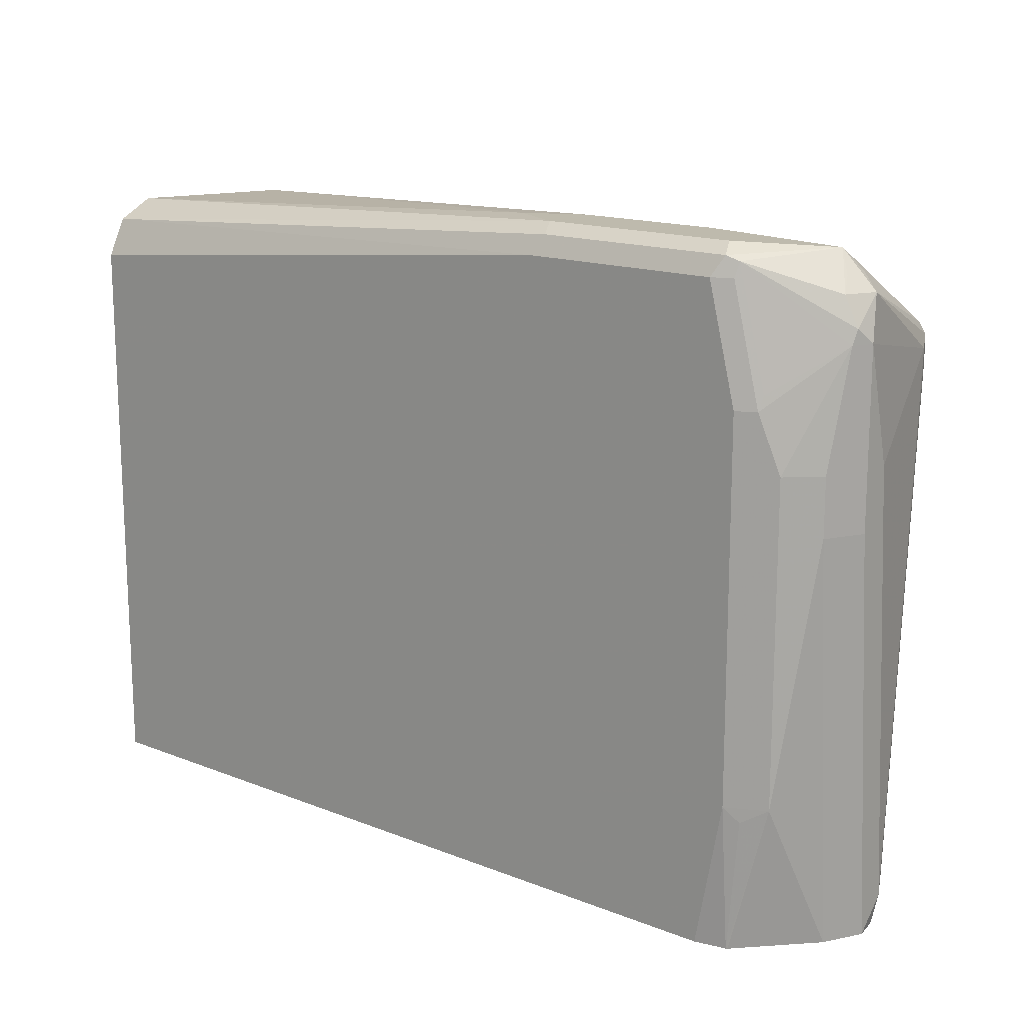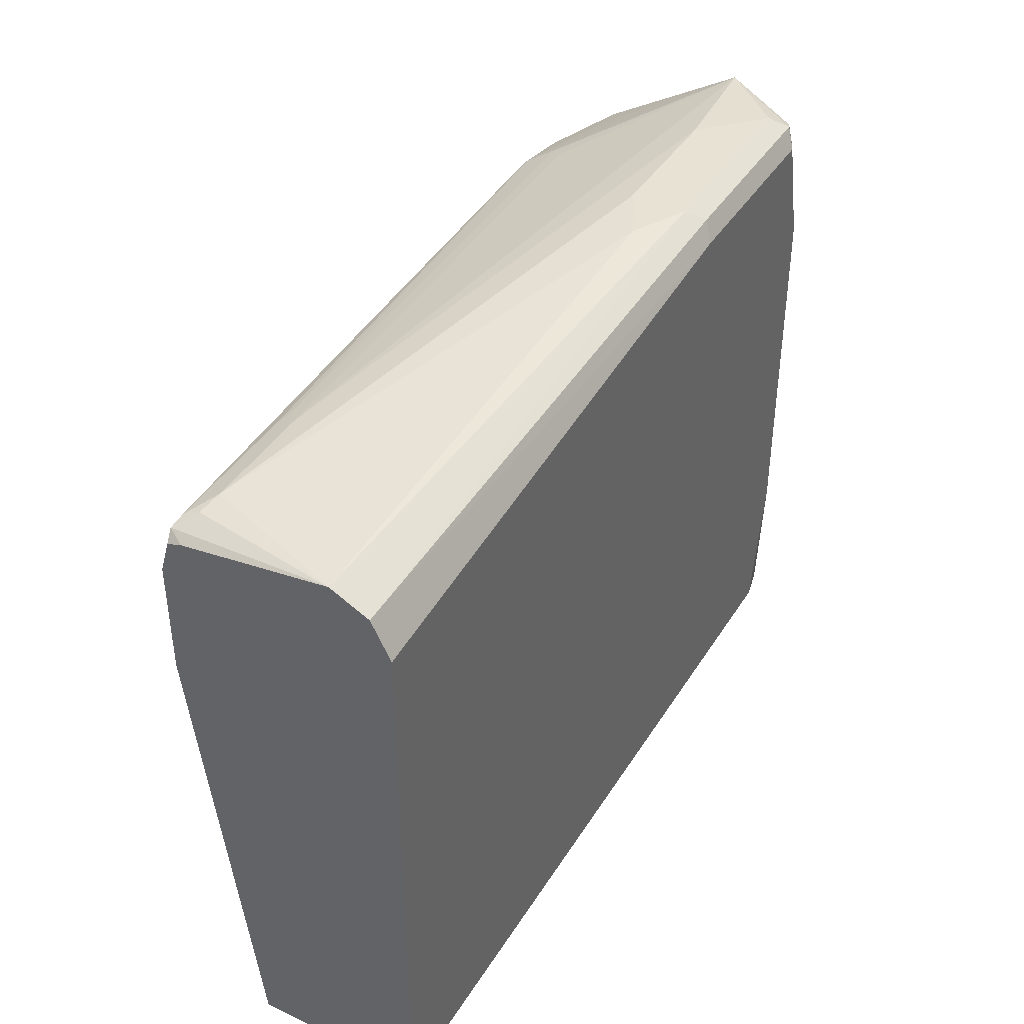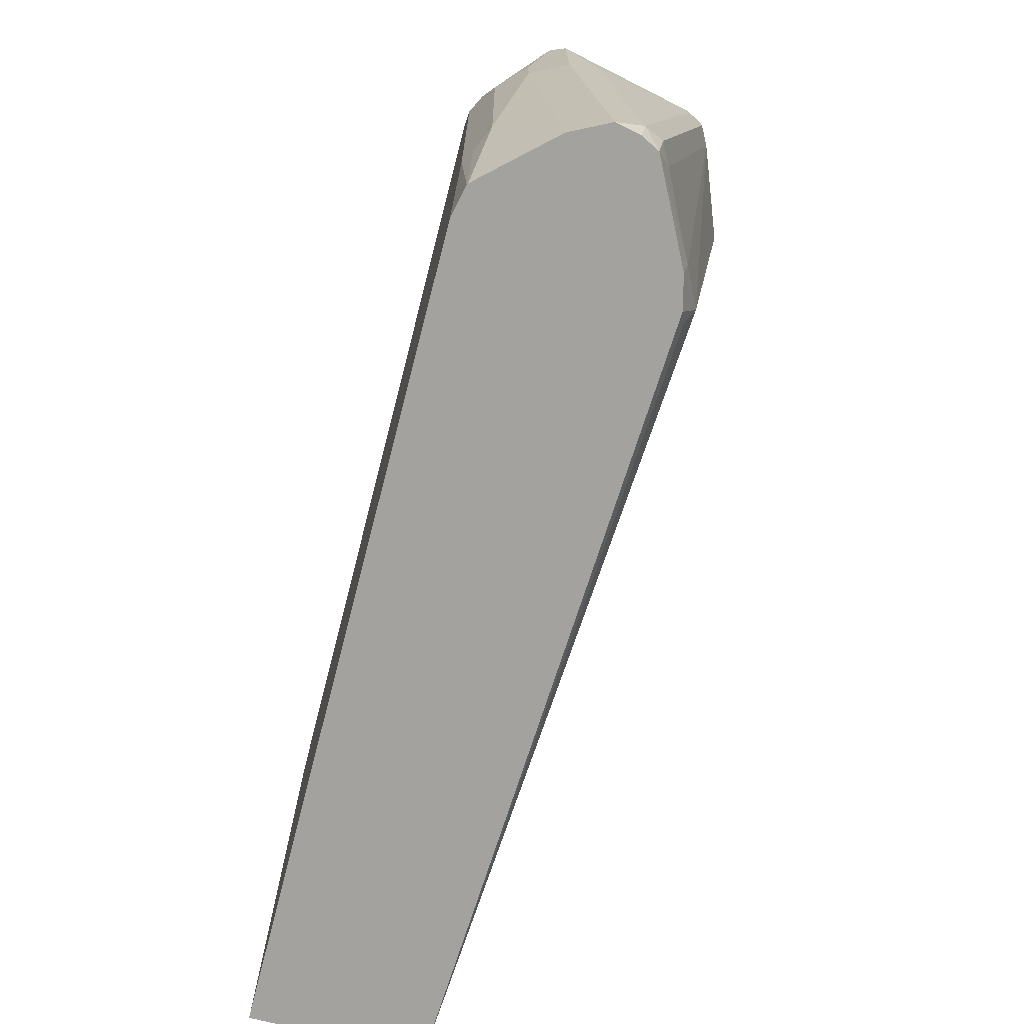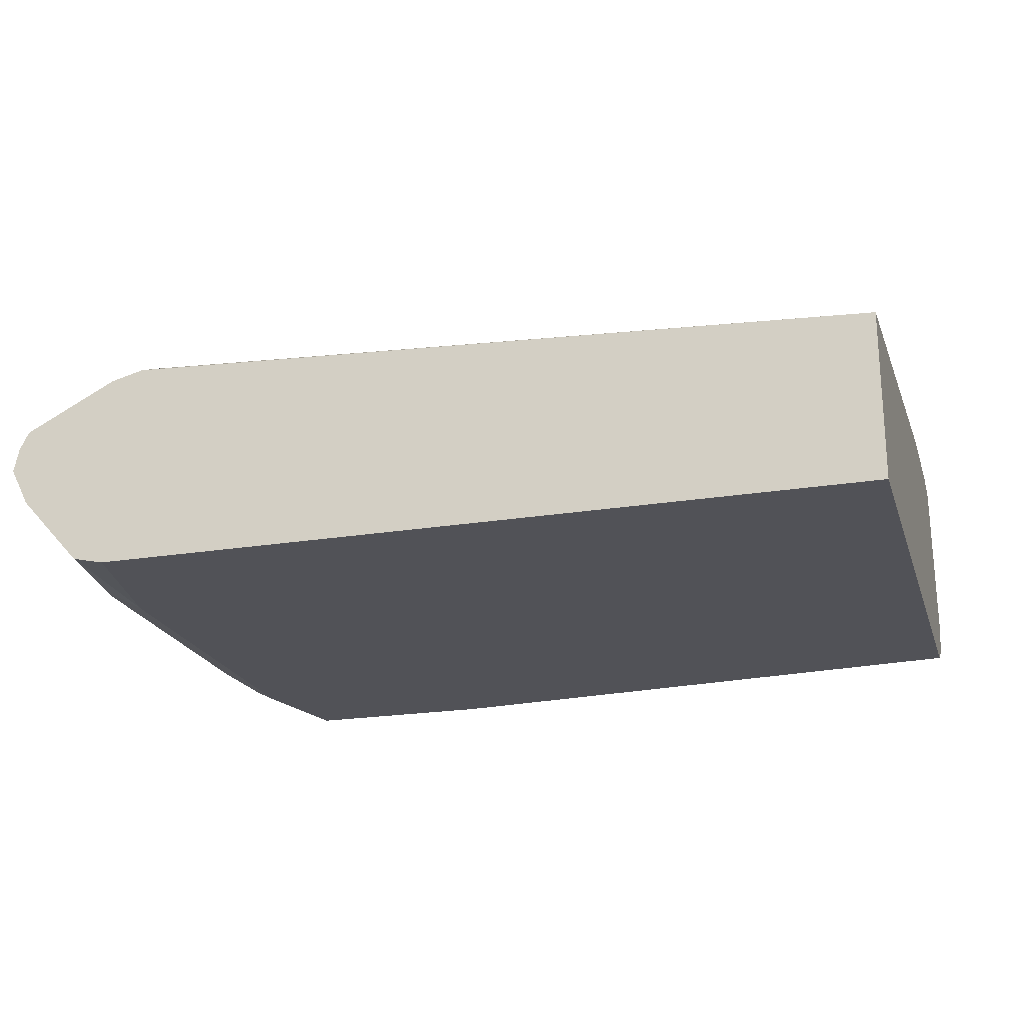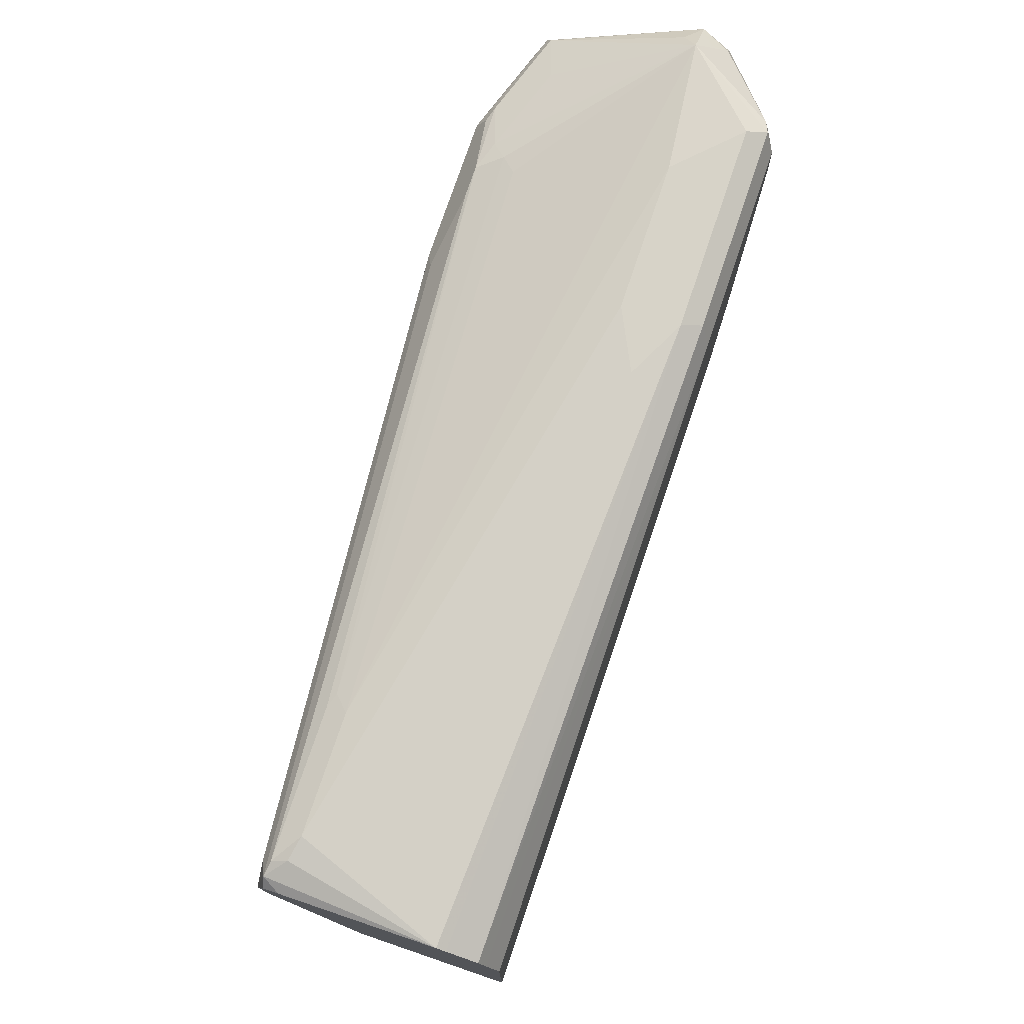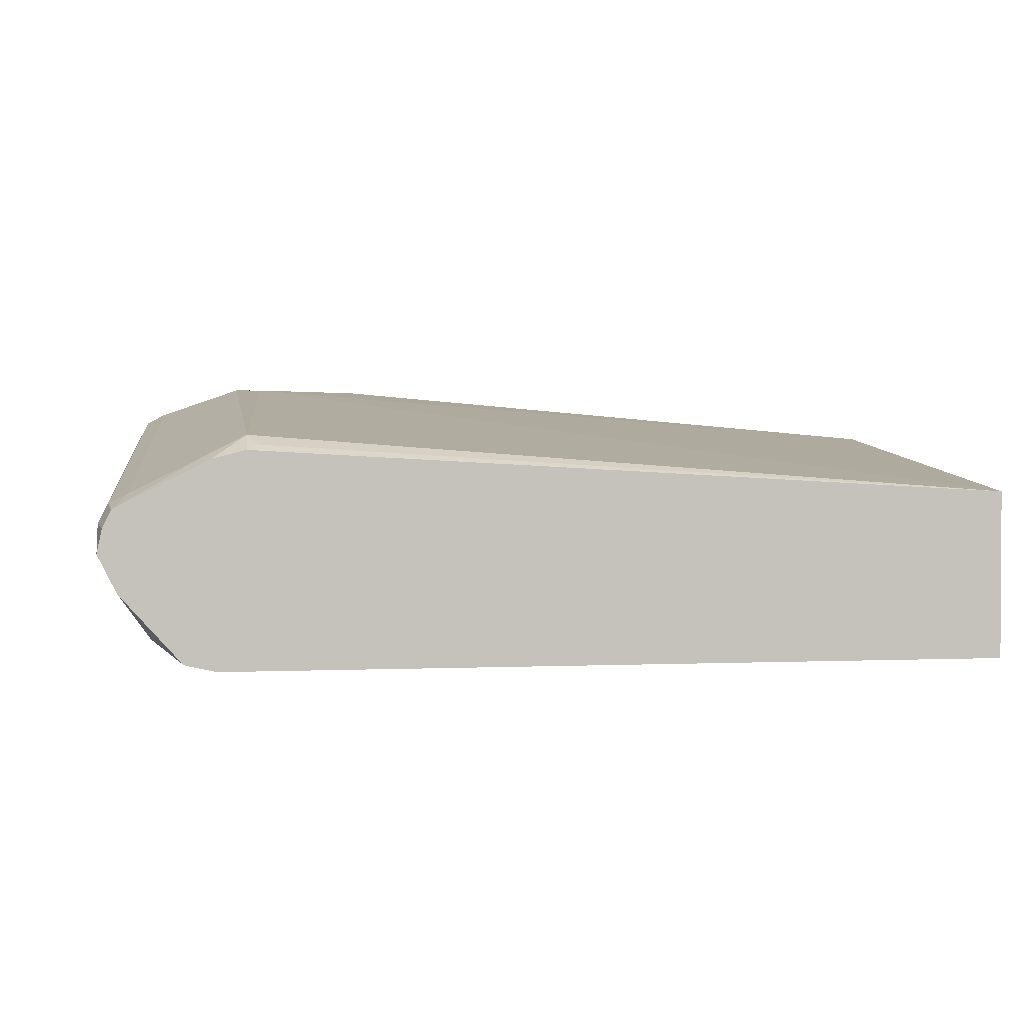
<metadata>
{"format":"obj","ext":"obj","renderer":"f3d","projection":"perspective","resolution":1024,"background":"white","views":[{"elev":15.4,"azim":39.7,"up":"+Z"},{"elev":40.9,"azim":-60.8,"up":"+Z"},{"elev":-72.4,"azim":75.5,"up":"+Z"},{"elev":-21.6,"azim":-163.8,"up":"+Y"},{"elev":76.6,"azim":-71.2,"up":"+Z"},{"elev":1.7,"azim":170.6,"up":"+Y"}]}
</metadata>
<code>
v 0.5941 -0.01746 0.4013
v 0.5909 -0.002343 0.4013
v 0.5941 -0 0.4194
v 0.5941 -0.03494 0.6465
v 0.5824 -0.04076 0.4013
v 0.5894 0.0006157 0.4013
v 0.5941 -0.01746 0.6814
v 0.5853 0.008723 0.4013
v 0.5883 0.01165 0.4252
v 0.5766 0.05241 0.7164
v 0.5766 0.05241 0.7339
v 0.5941 -0.03494 0.7513
v 0.5824 -0.05824 0.6465
v 0.565 -0.0757 0.4893
v 0.5446 -0.08268 0.4013
v 0.5766 0.01746 0.4194
v 0.5275 0.03831 0.4013
v 0.53 0.04076 0.4136
v 0.5591 0.06989 0.7164
v 0.5708 0.06405 0.7222
v 0.5708 0.06405 0.7397
v 0.5897 -0.0262 0.7775
v 0.5897 -0.04368 0.7601
v 0.5883 -0.04659 0.7513
v 0.5824 -0.05824 0.6814
v 0.565 -0.0757 0.6814
v 0.5416 -0.08737 0.4893
v 0.5504 -0.08299 0.4805
v 0.5438 -0.08314 0.4013
v 0.5248 0.039 0.4013
v 0.5067 0.05241 0.4194
v 0.5591 0.06989 0.7339
v 0.5067 0.08737 0.6814
v 0.5183 0.08153 0.7397
v 0.5155 0.07863 0.747
v 0.5678 0.06115 0.747
v 0.5853 -0.0262 0.7819
v 0.581 -0.04368 0.7775
v 0.5766 -0.01746 0.7863
v 0.5373 -0.07863 0.795
v 0.5548 -0.07863 0.7251
v 0.5533 -0.08153 0.7164
v 0.5416 -0.08737 0.7164
v 0.5248 -0.08737 0.4013
v 0.5073 0.04336 0.4013
v 0.4893 0.08737 0.6814
v 0.5009 0.04659 0.4077
v 0.0377 0.01746 0.4013
v 0.5067 0.08737 0.7339
v 0.5067 0.08153 0.7455
v 0.4718 0.0757 0.7572
v 0.4893 0.06989 0.7579
v 0.5678 -0.0262 0.7994
v 0.5416 0.05241 0.7579
v 0.5766 -0.03494 0.7863
v 0.53 -0.08153 0.7979
v 0.5242 -0.08737 0.7863
v 0.5358 -0.08153 0.7863
v 0.0377 -0.08737 0.4013
v 0.4193 0.08737 0.7339
v 0.0377 0.05241 0.6814
v 0.4543 0.0757 0.7572
v 0.1398 0.04659 0.7805
v 0.1485 0.04368 0.7819
v 0.4805 0.06115 0.7645
v 0.5242 -0.06989 0.8038
v 0.4718 0.05241 0.7688
v 0.1398 0.03494 0.7863
v 0.4893 -0.03494 0.8038
v 0.4077 -0.08153 0.7979
v 0.4018 -0.08737 0.7863
v 0.0377 -0.08737 0.7513
v 0.4106 0.08299 0.7426
v 0.4193 0.08153 0.7455
v 0.0377 0.05241 0.7513
v 0.05246 0.05241 0.7688
v 0.04369 0.04804 0.7775
v 0.05246 0.04659 0.7805
v 0.06995 0.03494 0.7863
v 0.4018 -0.06989 0.8038
v 0.4018 -0.03494 0.8038
v 0.0377 -0.0757 0.7746
v 0.0377 -0.08 0.7661
v 0.0377 -0.08153 0.763
v 0.0377 0.04654 0.7716
v 0.0377 0.0377 0.7745
v 0.0377 -0.05241 0.7863
v 0.05535 0.03785 0.7834
v 0.3669 -0.05241 0.8038
v 0.0377 -0.05793 0.7835
v 0.0377 -0.06713 0.7789
f 48 82 91
f 49 60 62
f 48 90 87
f 48 87 86
f 48 86 85
f 48 85 75
f 48 75 61
f 48 91 90
f 51 63 64
f 49 51 50
f 51 62 78
f 51 78 63
f 51 64 65
f 51 65 52
f 52 65 53
f 52 53 54
f 48 83 82
f 53 66 56
f 49 62 51
f 48 84 83
f 40 57 58
f 35 51 52
f 53 65 67
f 35 52 54
f 35 54 36
f 36 53 39
f 36 54 53
f 37 39 53
f 37 53 55
f 38 55 53
f 38 53 40
f 40 56 57
f 40 58 42
f 40 42 41
f 40 53 56
f 42 58 57
f 42 57 43
f 45 48 47
f 46 48 61
f 46 61 60
f 48 59 72
f 48 72 84
f 53 67 68
f 70 82 71
f 53 69 66
f 71 83 84
f 71 84 72
f 73 77 74
f 74 77 78
f 75 85 77
f 75 77 76
f 77 85 86
f 77 86 87
f 77 87 88
f 77 88 78
f 78 88 79
f 79 88 87
f 79 87 89
f 79 89 81
f 80 89 87
f 80 87 90
f 80 90 91
f 80 91 82
f 35 50 51
f 71 82 83
f 53 68 69
f 70 80 82
f 68 79 81
f 56 66 80
f 56 80 70
f 56 70 71
f 56 71 57
f 60 73 74
f 60 74 62
f 60 61 75
f 60 75 76
f 60 76 77
f 60 77 73
f 62 74 78
f 63 78 64
f 64 78 79
f 64 79 68
f 64 68 67
f 64 67 65
f 66 69 81
f 66 81 89
f 66 89 80
f 68 81 69
f 35 49 50
f 17 30 31
f 33 60 49
f 3 11 7
f 4 12 24
f 4 24 25
f 4 25 13
f 5 14 15
f 7 11 12
f 8 16 9
f 8 17 18
f 3 10 11
f 8 18 16
f 9 19 20
f 10 20 21
f 10 21 11
f 11 21 22
f 11 22 12
f 12 22 23
f 12 23 24
f 13 25 26
f 9 16 19
f 3 20 10
f 3 9 20
f 3 8 9
f 1 2 3
f 1 3 7
f 1 7 12
f 1 12 4
f 1 4 13
f 1 13 5
f 1 5 15
f 1 15 29
f 1 29 44
f 1 44 59
f 1 59 48
f 1 48 45
f 1 45 30
f 1 30 17
f 1 17 8
f 1 8 6
f 1 6 2
f 2 6 3
f 3 6 8
f 13 26 14
f 14 26 42
f 5 13 14
f 14 43 27
f 23 38 40
f 23 40 24
f 24 40 41
f 24 41 42
f 24 42 26
f 24 26 25
f 27 43 57
f 27 57 71
f 27 71 72
f 27 72 59
f 27 59 44
f 27 44 29
f 27 29 28
f 30 45 31
f 14 42 43
f 31 45 47
f 31 47 48
f 31 48 46
f 33 46 60
f 22 39 37
f 22 36 39
f 31 46 33
f 22 55 38
f 22 38 23
f 14 27 28
f 14 28 29
f 16 18 19
f 34 49 35
f 17 31 18
f 18 31 19
f 19 32 21
f 19 21 20
f 14 29 15
f 19 33 49
f 19 49 32
f 21 32 49
f 21 49 34
f 21 34 35
f 21 35 36
f 21 36 22
f 19 31 33
f 22 37 55

</code>
